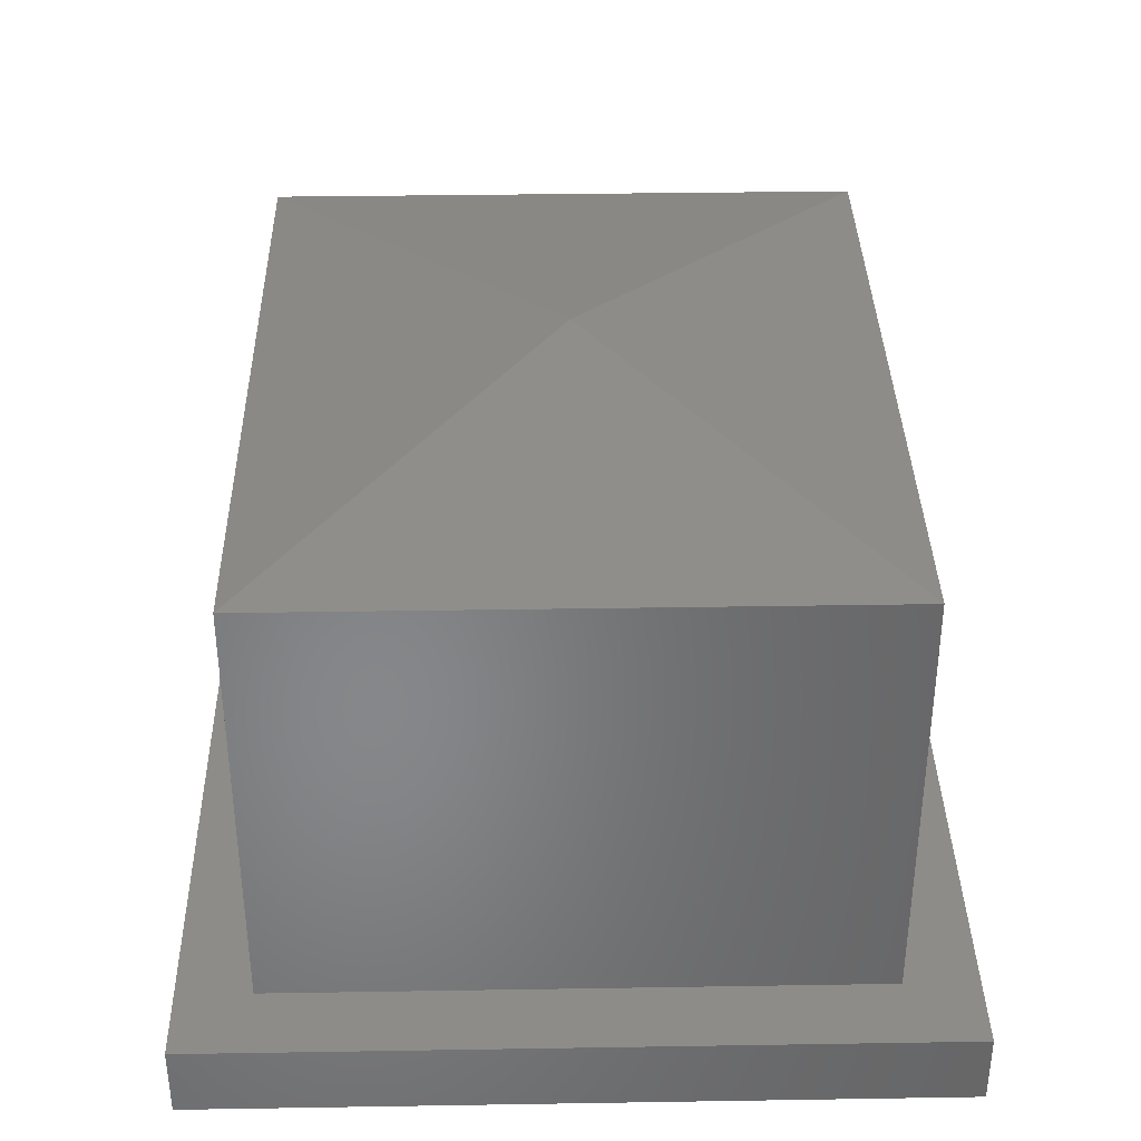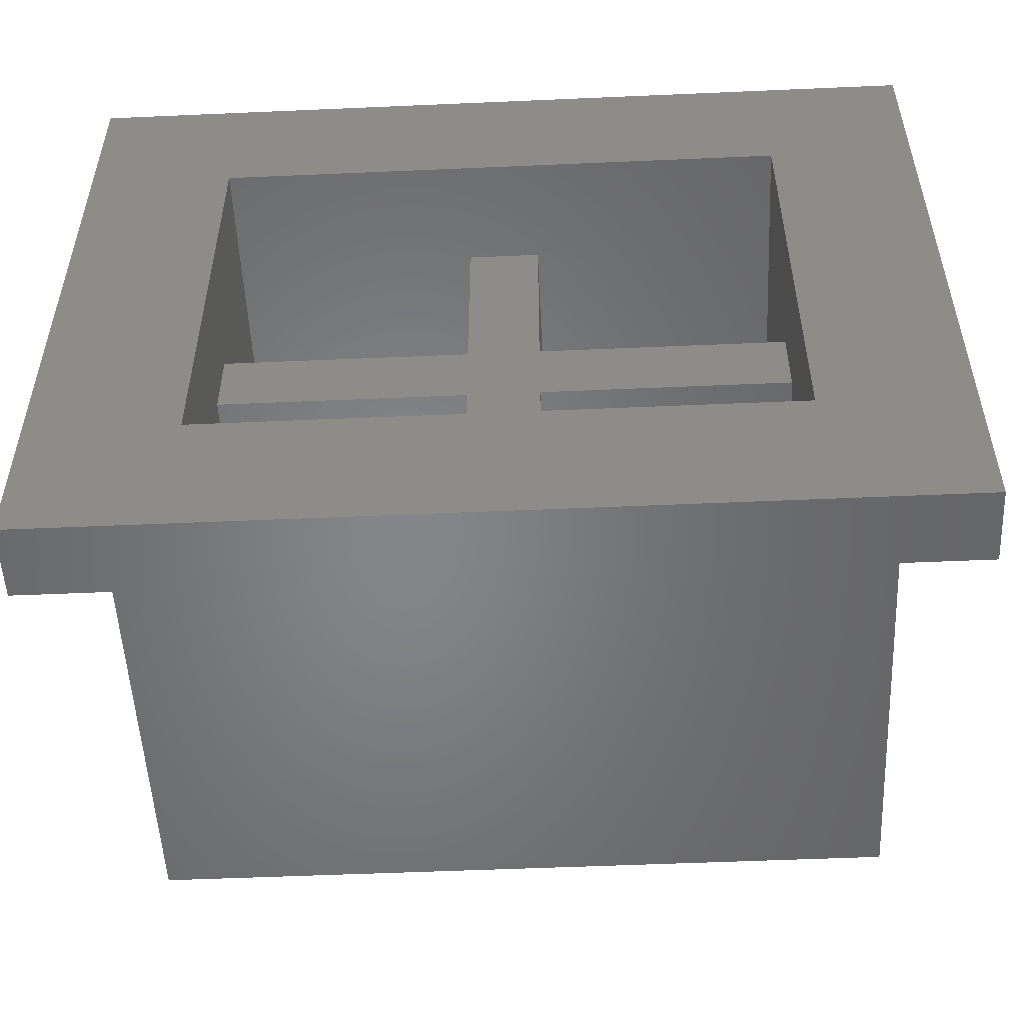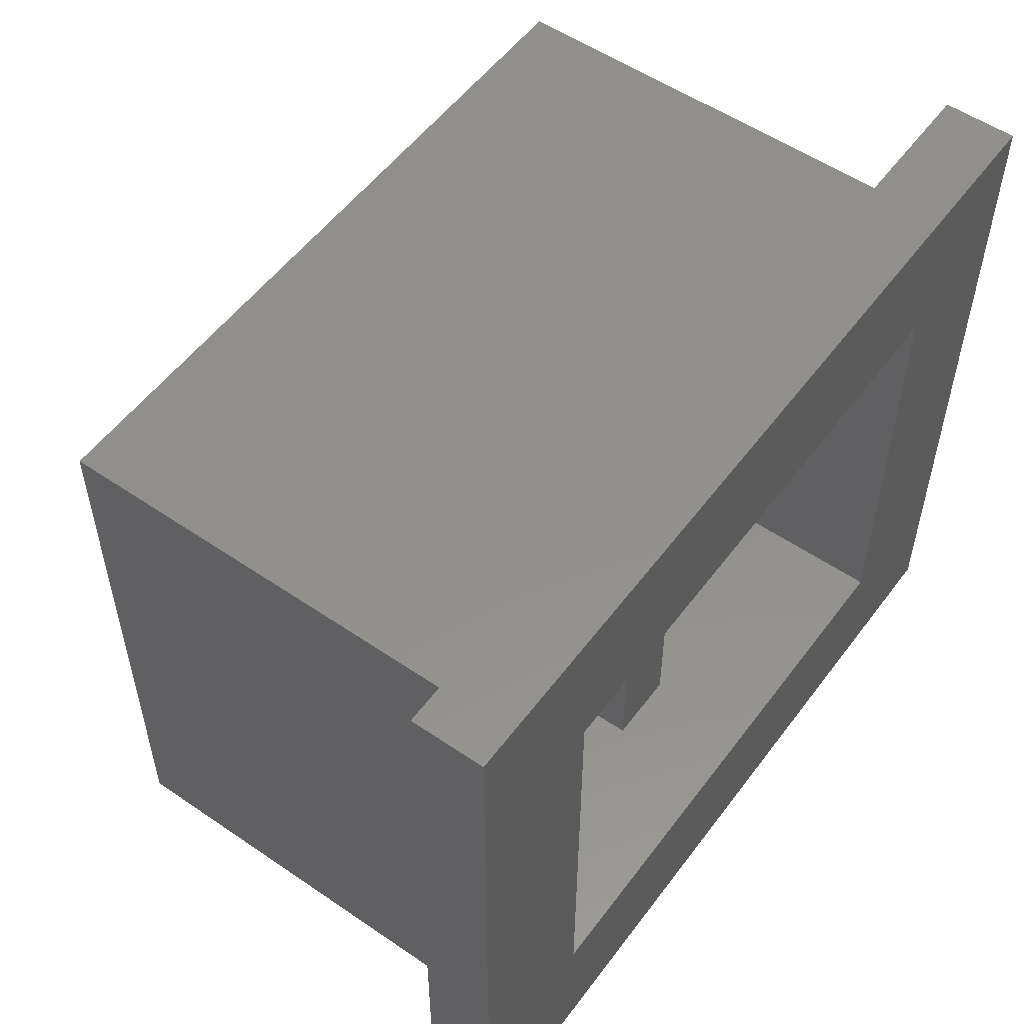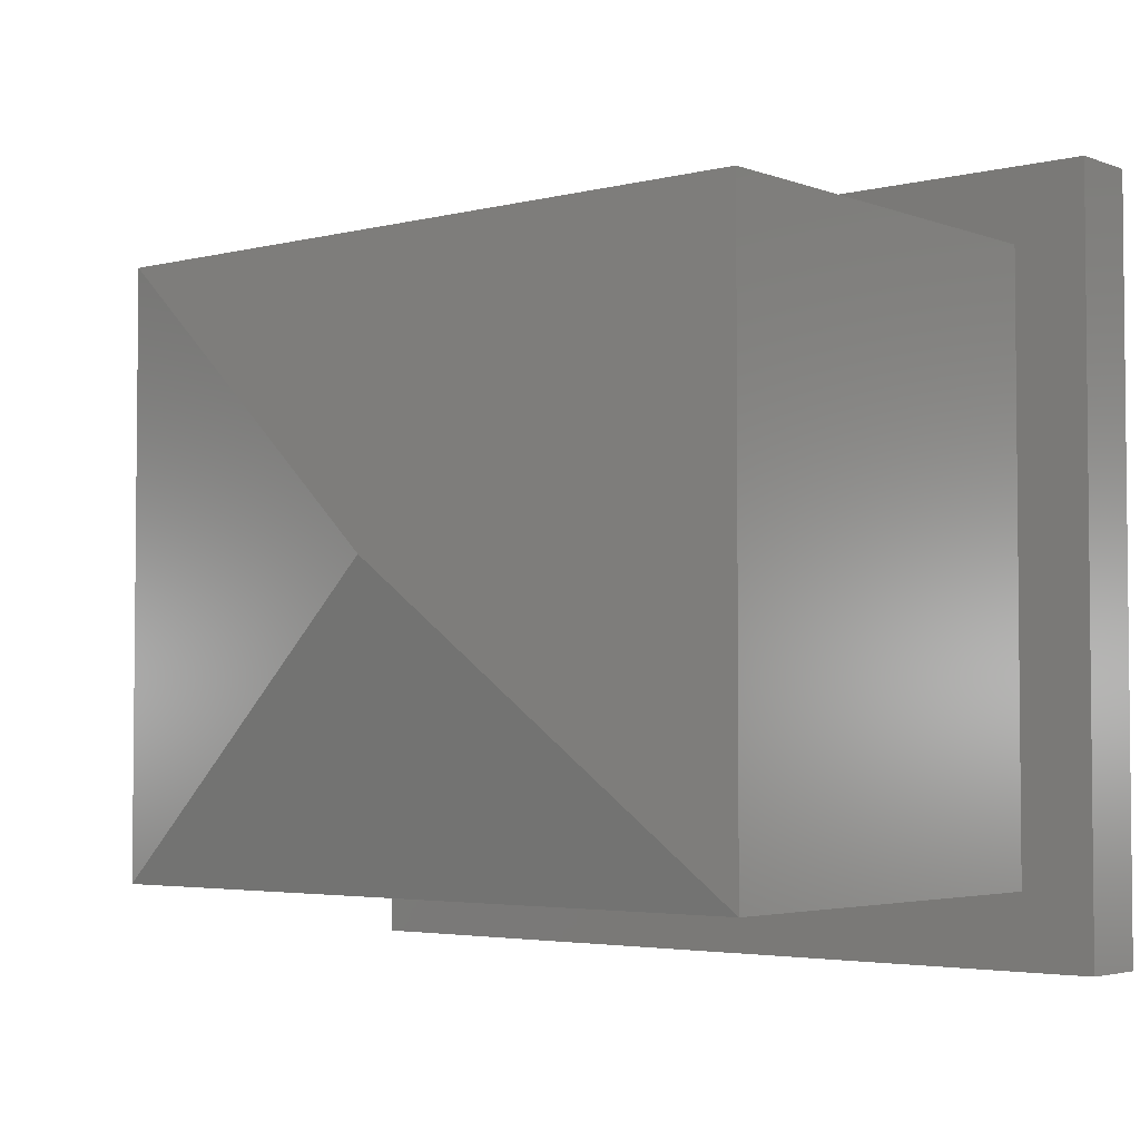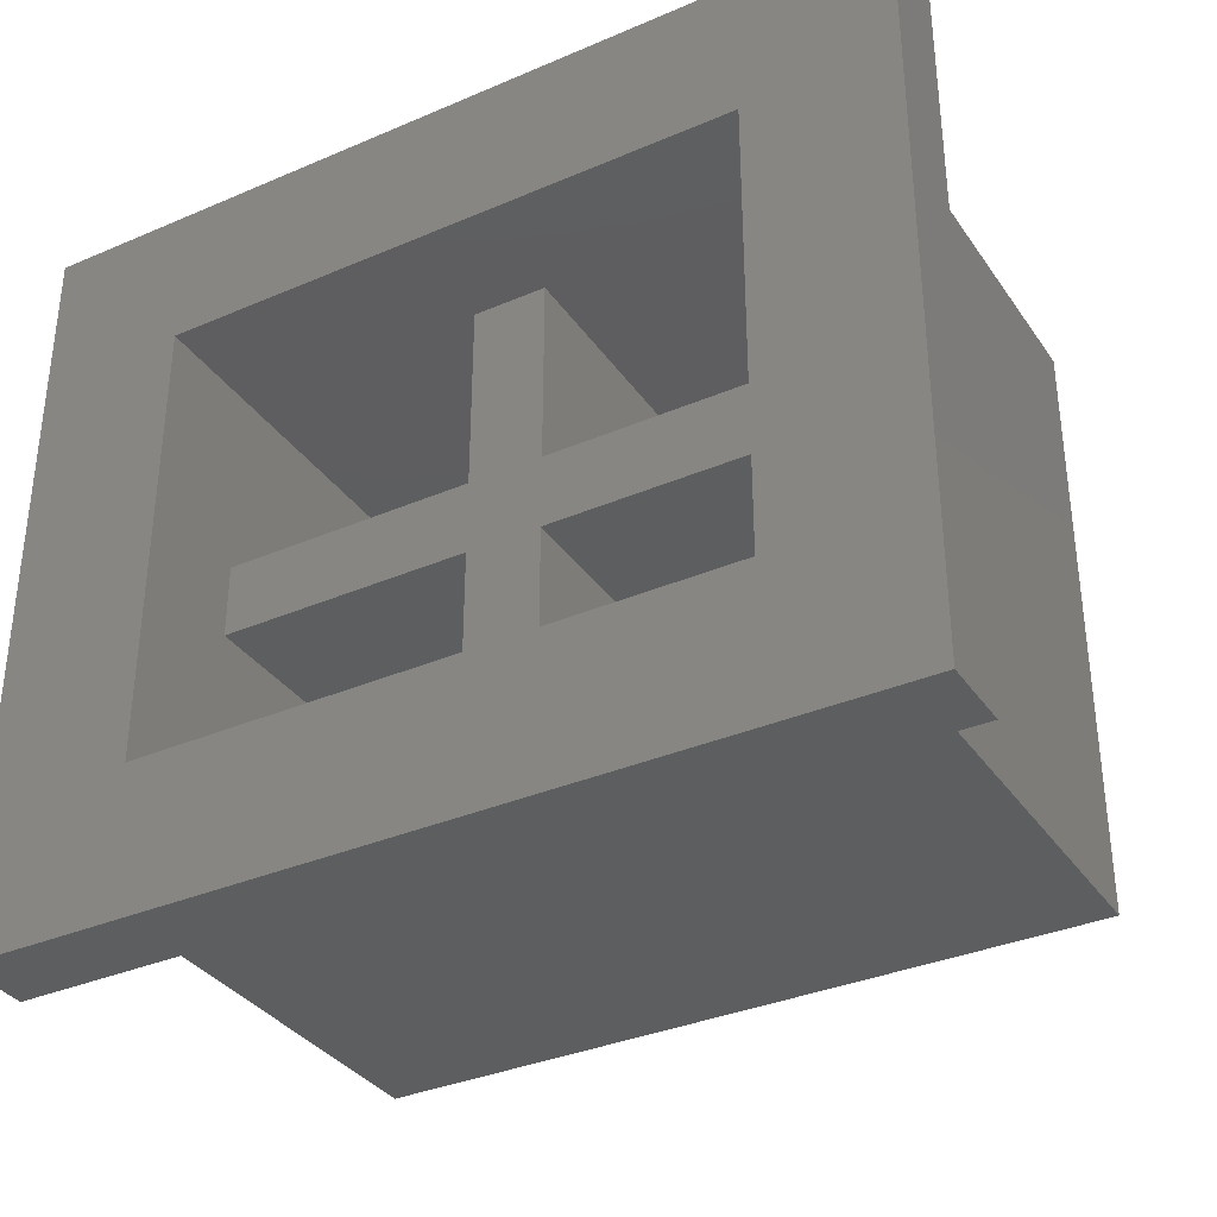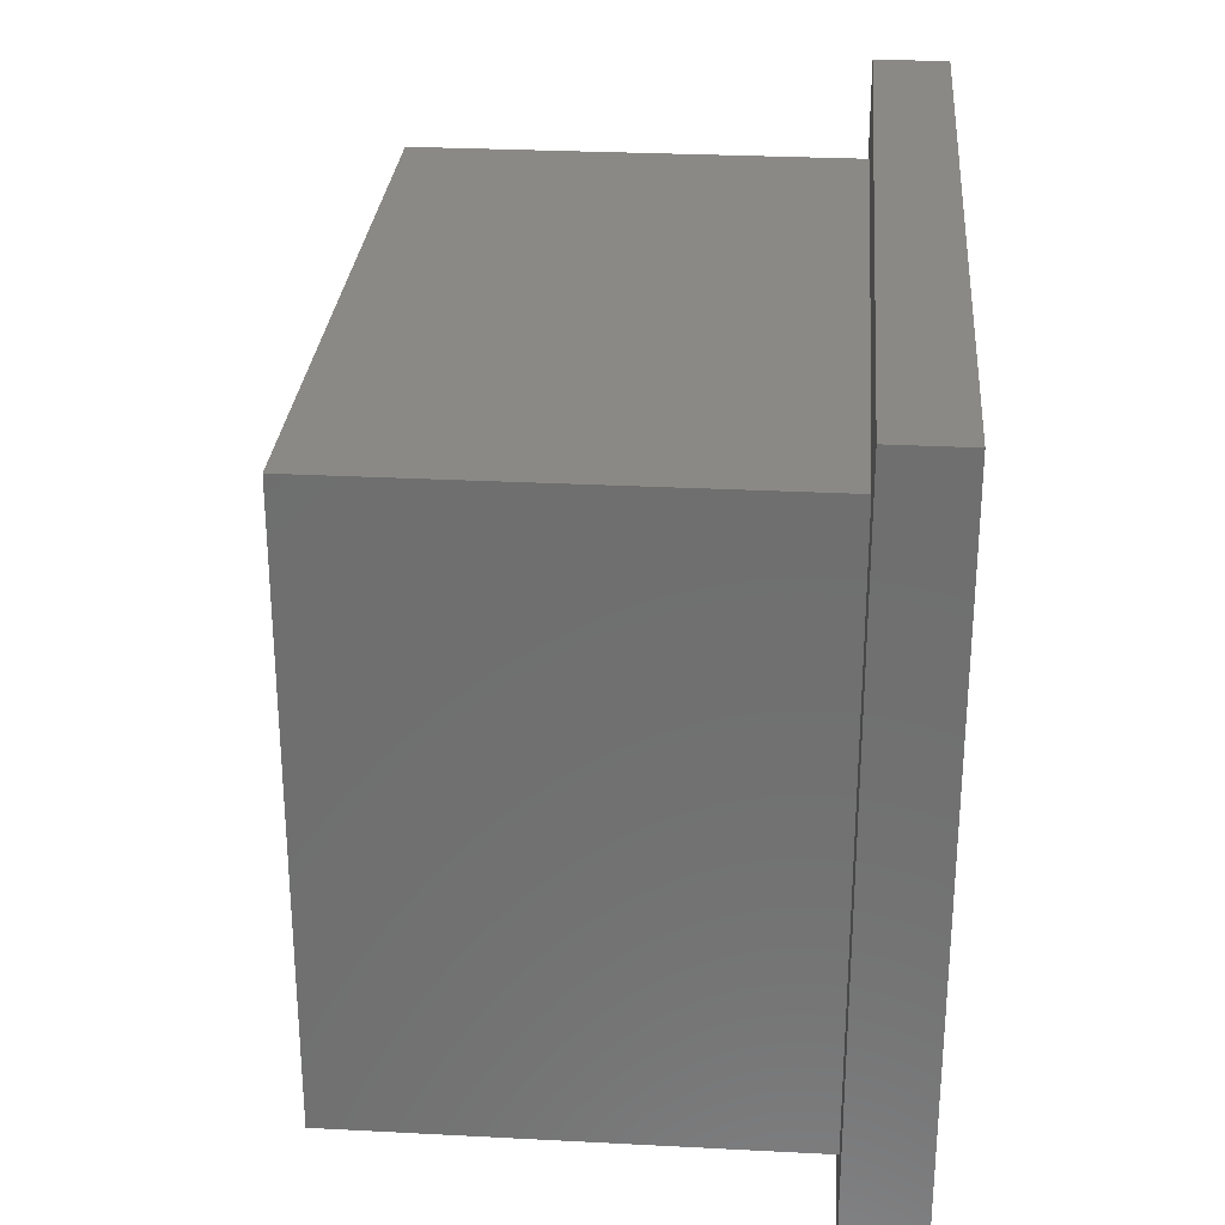
<metadata>
{"format":"stl","ext":"stl","renderer":"f3d","projection":"perspective","resolution":1024,"background":"white","views":[{"elev":36.3,"azim":-91.2,"up":"+Z"},{"elev":-52.5,"azim":-177.3,"up":"+Y"},{"elev":54.2,"azim":126.0,"up":"+Y"},{"elev":-3.6,"azim":39.7,"up":"+Y"},{"elev":-34.8,"azim":-150.2,"up":"+Y"},{"elev":28.4,"azim":94.5,"up":"+Y"}]}
</metadata>
<code>
# stl→obj: 49 verts, 94 faces
v 5.9 0 4.2
v 5.9 4.9 0.6
v 5.9 4.9 4.2
v 5.9 0 0.6
v 6.5 -0.6 0
v 5.3 0.6 0
v 6.5 5.5 0
v 0.6 0.6 0
v -0.6 -0.6 0
v 0.6 4.3 0
v 5.3 4.3 0
v -0.6 5.5 0
v 0 0 0.6
v 0 4.9 4.2
v 0 4.9 0.6
v 0 0 4.2
v 6.5 -0.6 0.6
v 6.5 5.5 0.6
v -0.6 5.5 0.6
v -0.6 -0.6 0.6
v 2.95 2.45 4.7
v 5.3 2.75 0.9
v 5.3 4.3 3.6
v 5.3 2.15 0.9
v 5.3 0.6 3.6
v 5.3 2.15 3.6
v 5.3 2.75 3.6
v 0.6 2.75 3.6
v 2.65 4.3 3.6
v 2.65 2.75 3.6
v 0.6 4.3 3.6
v 3.25 2.75 3.6
v 3.25 4.3 3.6
v 0.6 0.6 3.6
v 2.65 2.15 3.6
v 2.65 0.6 3.6
v 0.6 2.15 3.6
v 3.25 0.6 3.6
v 3.25 2.15 3.6
v 0.6 2.15 0.9
v 0.6 2.75 0.9
v 2.65 4.3 0.9
v 3.25 4.3 0.9
v 3.25 0.6 0.9
v 2.65 0.6 0.9
v 2.65 2.75 0.9
v 2.65 2.15 0.9
v 3.25 2.15 0.9
v 3.25 2.75 0.9
f 1 2 3
f 2 1 4
f 5 6 7
f 5 8 6
f 8 9 10
f 9 8 5
f 11 7 6
f 10 7 11
f 10 12 7
f 12 10 9
f 13 14 15
f 14 13 16
f 2 14 3
f 14 2 15
f 13 1 16
f 1 13 4
f 17 7 18
f 7 17 5
f 18 2 17
f 18 15 2
f 15 19 13
f 19 15 18
f 4 17 2
f 13 17 4
f 13 20 17
f 20 13 19
f 9 19 12
f 19 9 20
f 7 19 18
f 19 7 12
f 9 17 20
f 17 9 5
f 3 21 1
f 21 16 1
f 3 14 21
f 14 16 21
f 11 22 23
f 11 24 22
f 6 24 11
f 25 24 6
f 24 25 26
f 23 22 27
f 28 29 30
f 29 28 31
f 32 23 27
f 23 32 33
f 34 35 36
f 35 34 37
f 38 26 25
f 26 38 39
f 37 34 40
f 41 31 28
f 31 41 10
f 40 10 41
f 40 8 10
f 8 40 34
f 31 42 29
f 42 10 43
f 10 42 31
f 43 23 33
f 43 11 23
f 11 43 10
f 25 44 38
f 44 6 45
f 6 44 25
f 45 34 36
f 45 8 34
f 8 45 6
f 40 46 47
f 46 40 41
f 47 48 44
f 48 47 49
f 47 44 45
f 46 49 47
f 49 46 43
f 43 46 42
f 48 22 24
f 22 48 49
f 22 32 27
f 32 22 49
f 46 28 30
f 28 46 41
f 48 26 39
f 26 48 24
f 40 35 37
f 35 40 47
f 32 43 33
f 43 32 49
f 38 48 39
f 48 38 44
f 45 35 47
f 35 45 36
f 46 29 42
f 29 46 30

</code>
